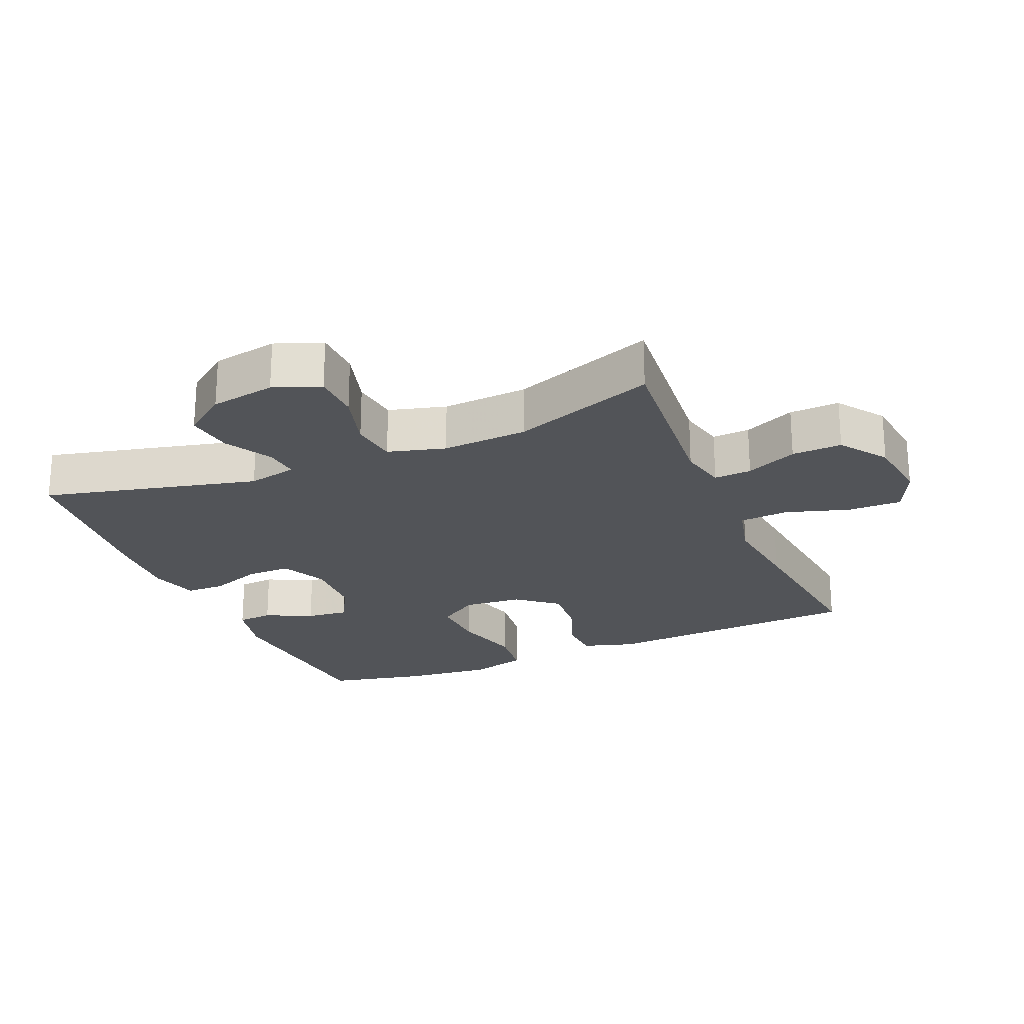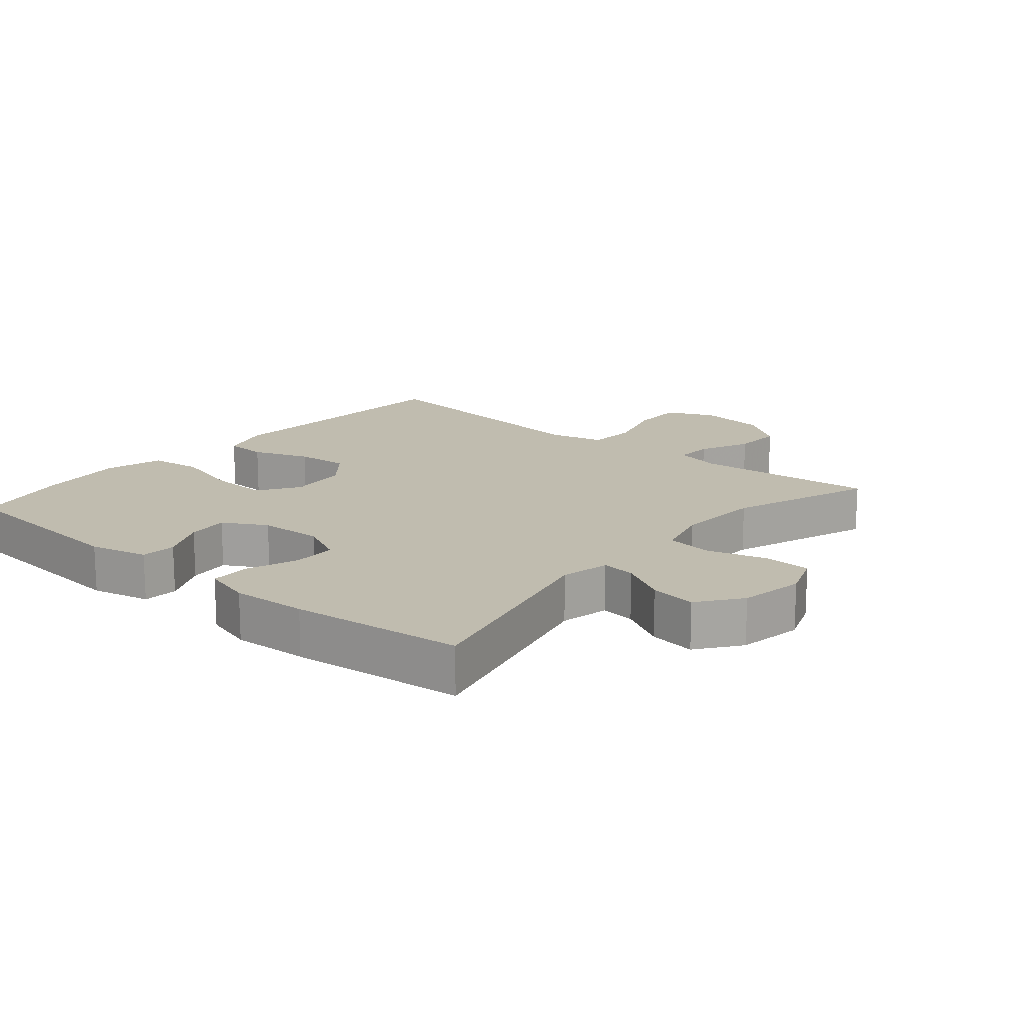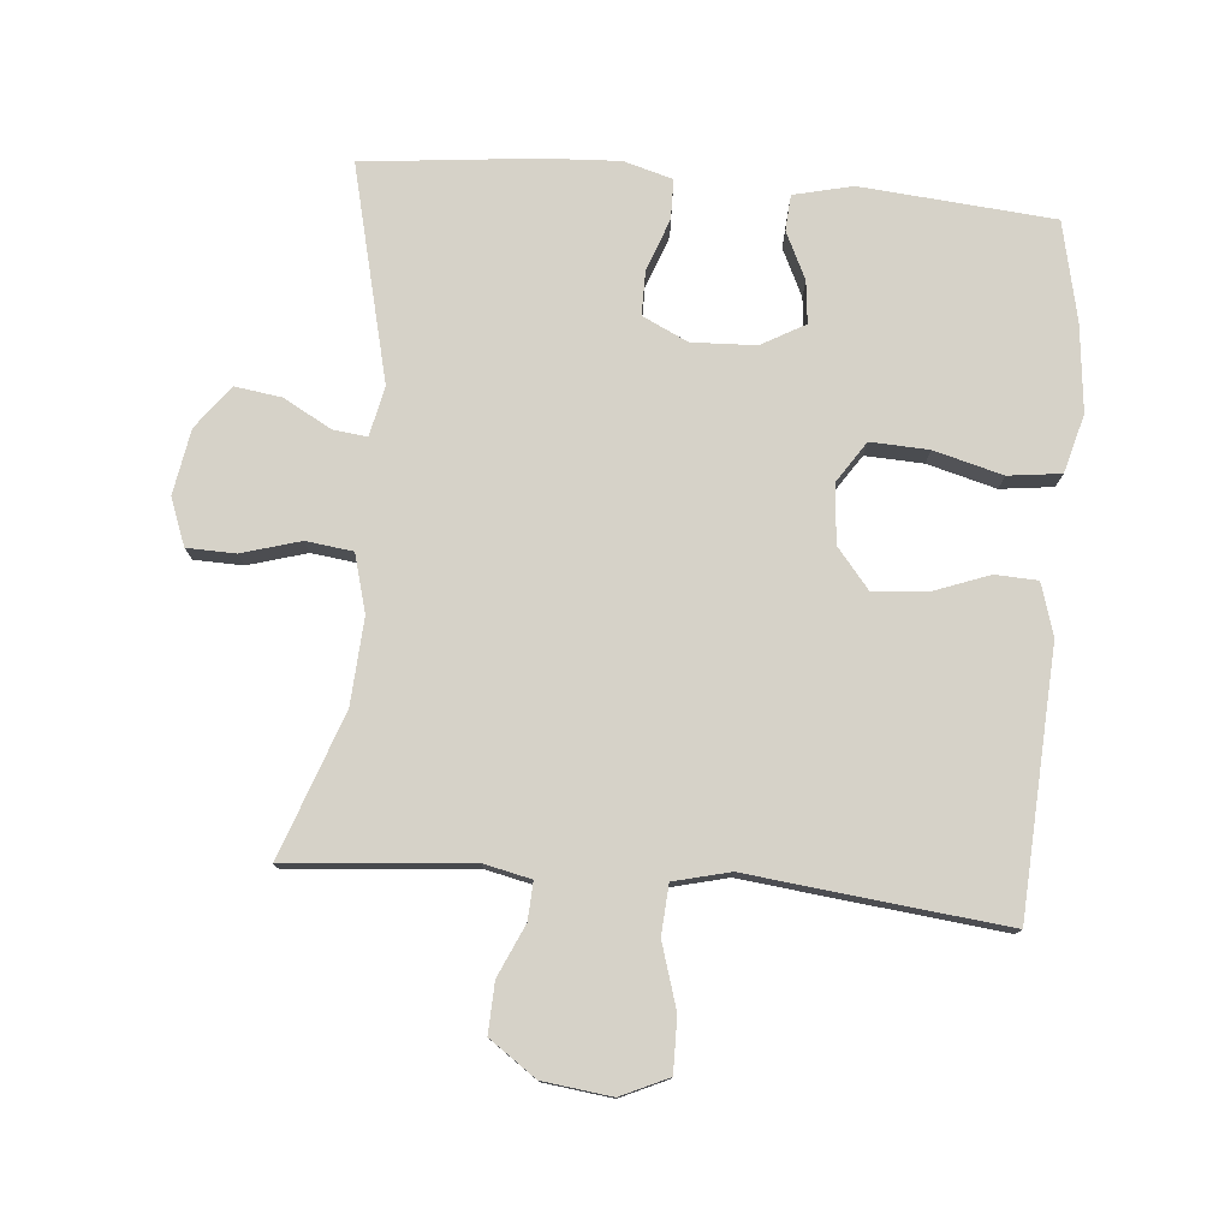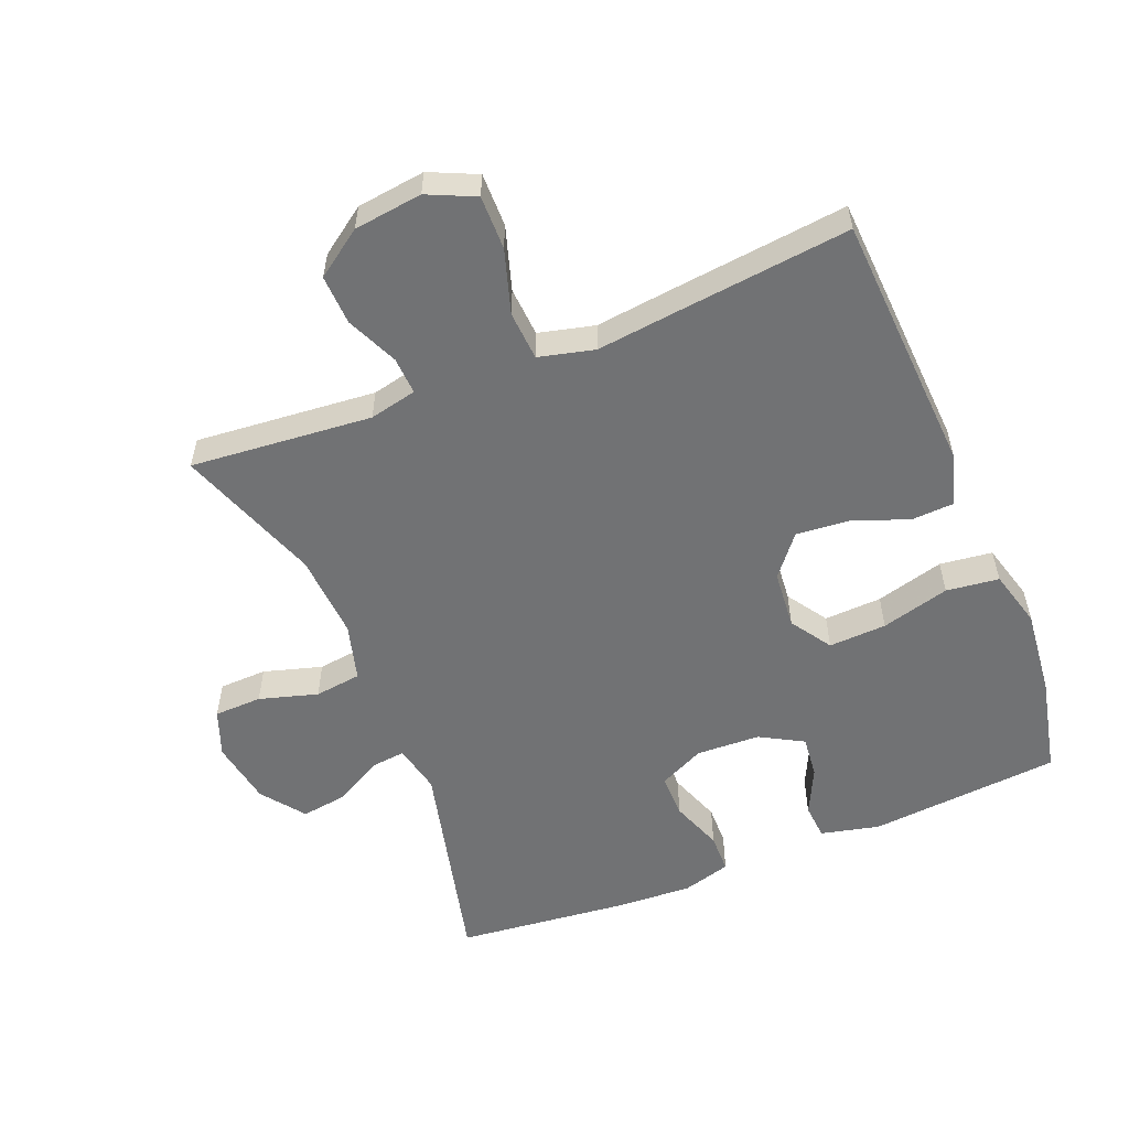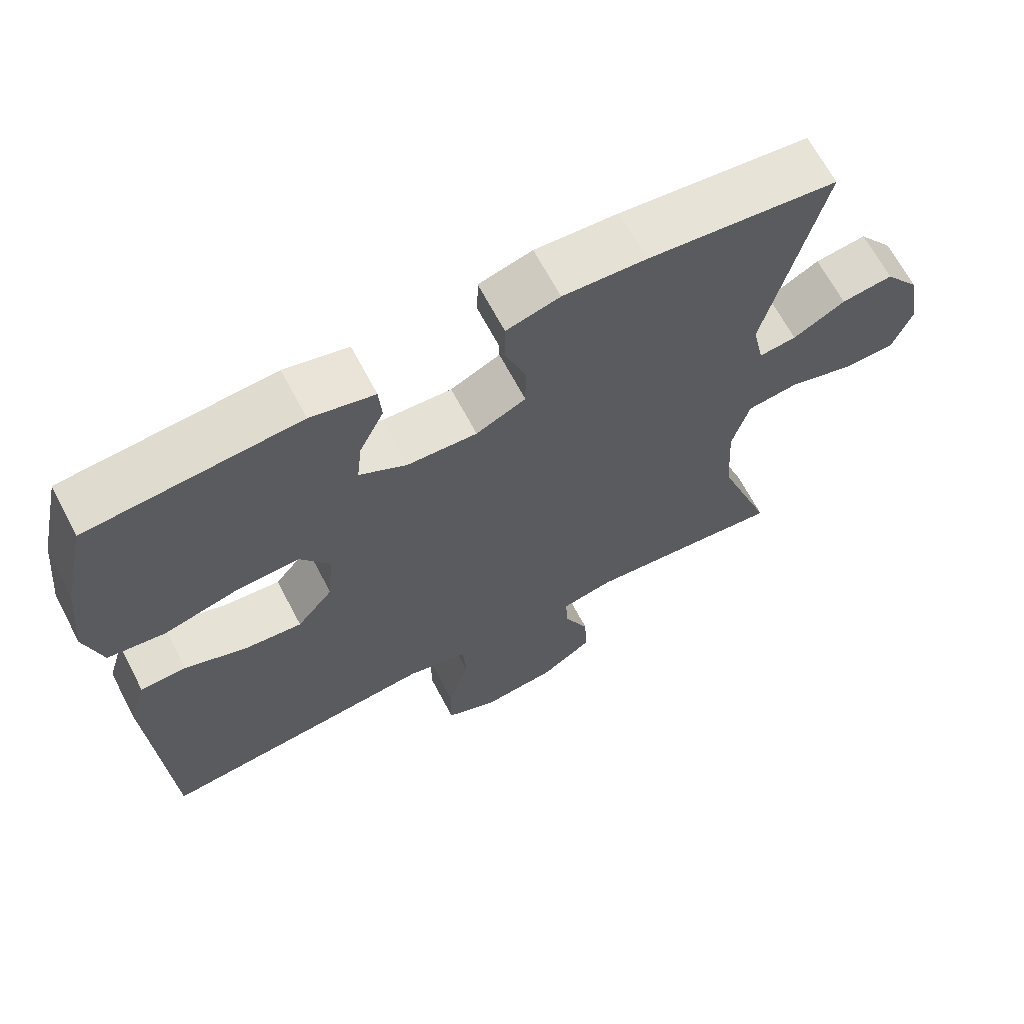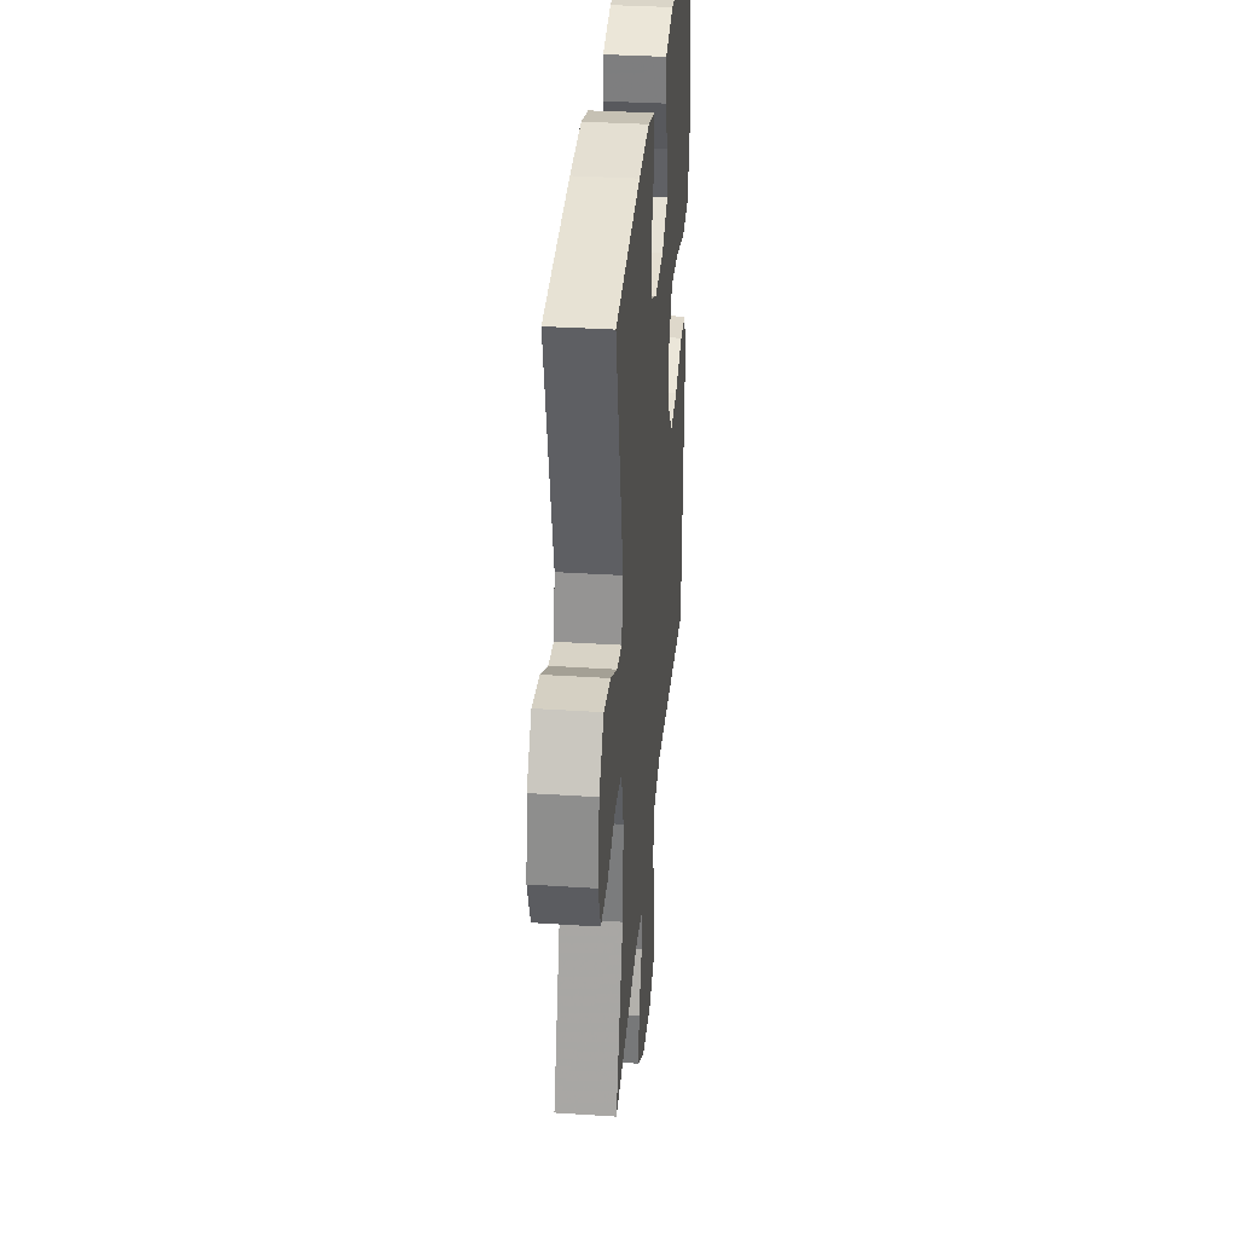
<metadata>
{"format":"obj","ext":"obj","renderer":"f3d","projection":"perspective","resolution":1024,"background":"white","views":[{"elev":-23.1,"azim":113.1,"up":"+Y"},{"elev":16.3,"azim":40.3,"up":"+Y"},{"elev":77.7,"azim":-175.0,"up":"+Y"},{"elev":-55.5,"azim":-157.9,"up":"+Y"},{"elev":66.4,"azim":-27.7,"up":"+Z"},{"elev":34.2,"azim":95.1,"up":"+Z"}]}
</metadata>
<code>
v 0.5 0.07 -0.5
v 0.224 0.07 -0.475
v 0.152 0.07 -0.491
v 0.155 0.07 -0.548
v 0.19 0.07 -0.626
v 0.193 0.07 -0.702
v 0.122 0.07 -0.752
v 0.018 0.07 -0.765
v -0.054 0.07 -0.732
v -0.053 0.07 -0.65
v -0.023 0.07 -0.553
v -0.028 0.07 -0.478
v -0.113 0.07 -0.457
v -0.244 0.07 -0.472
v -0.5 0.07 -0.5
v -0.515 0.07 -0.225
v -0.522 0.07 -0.103
v -0.498 0.07 -0.024
v -0.434 0.07 -0.021
v -0.348 0.07 -0.053
v -0.268 0.07 -0.06
v -0.218 0.07 0.001
v -0.21 0.07 0.09
v -0.251 0.07 0.152
v -0.339 0.07 0.148
v -0.443 0.07 0.12
v -0.523 0.07 0.13
v -0.547 0.07 0.218
v -0.533 0.07 0.351
v -0.5 0.07 0.5
v -0.208 0.07 0.525
v -0.119 0.07 0.504
v -0.115 0.07 0.45
v -0.149 0.07 0.379
v -0.156 0.07 0.315
v -0.09 0.07 0.278
v 0.007 0.07 0.274
v 0.076 0.07 0.307
v 0.076 0.07 0.374
v 0.047 0.07 0.453
v 0.048 0.07 0.513
v 0.122 0.07 0.534
v 0.237 0.07 0.528
v 0.5 0.07 0.5
v 0.421 0.07 0.174
v 0.437 0.07 0.099
v 0.489 0.07 0.105
v 0.561 0.07 0.145
v 0.632 0.07 0.155
v 0.681 0.07 0.09
v 0.698 0.07 -0.009
v 0.671 0.07 -0.08
v 0.598 0.07 -0.082
v 0.509 0.07 -0.056
v 0.438 0.07 -0.065
v 0.414 0.07 -0.152
v 0.422 0.07 -0.282
v 0.5 0 -0.5
v 0.224 0 -0.475
v 0.152 0 -0.491
v 0.155 0 -0.548
v 0.19 0 -0.626
v 0.193 0 -0.702
v 0.122 0 -0.752
v 0.018 0 -0.765
v -0.054 0 -0.732
v -0.053 0 -0.65
v -0.023 0 -0.553
v -0.028 0 -0.478
v -0.113 0 -0.457
v -0.244 0 -0.472
v -0.5 0 -0.5
v -0.515 0 -0.225
v -0.522 0 -0.103
v -0.498 0 -0.024
v -0.434 0 -0.021
v -0.348 0 -0.053
v -0.268 0 -0.06
v -0.218 0 0.001
v -0.21 0 0.09
v -0.251 0 0.152
v -0.339 0 0.148
v -0.443 0 0.12
v -0.523 0 0.13
v -0.547 0 0.218
v -0.533 0 0.351
v -0.5 0 0.5
v -0.208 0 0.525
v -0.119 0 0.504
v -0.115 0 0.45
v -0.149 0 0.379
v -0.156 0 0.315
v -0.09 0 0.278
v 0.007 0 0.274
v 0.076 0 0.307
v 0.076 0 0.374
v 0.047 0 0.453
v 0.048 0 0.513
v 0.122 0 0.534
v 0.237 0 0.528
v 0.5 0 0.5
v 0.421 0 0.174
v 0.437 0 0.099
v 0.489 0 0.105
v 0.561 0 0.145
v 0.632 0 0.155
v 0.681 0 0.09
v 0.698 0 -0.009
v 0.671 0 -0.08
v 0.598 0 -0.082
v 0.509 0 -0.056
v 0.438 0 -0.065
v 0.414 0 -0.152
v 0.422 0 -0.282
f 51 52 53 54
f 51 54 55
f 50 51 55
f 47 48 49 50
f 46 47 50 55
f 45 46 55 56
f 43 44 45
f 42 43 45 56
f 39 40 41 42
f 38 39 42 56
f 31 32 33 34
f 31 34 35
f 30 31 35
f 29 30 35 36
f 25 26 27 28
f 24 25 28 29
f 17 18 19 20
f 16 17 20 21
f 13 14 15 16
f 12 13 16 21
f 8 9 10 11
f 8 11 12
f 7 8 12
f 4 5 6 7
f 3 4 7 12
f 2 3 12 21
f 57 1 2 21
f 37 38 56 57
f 36 37 57
f 24 29 36 57
f 23 24 57
f 22 23 57
f 21 22 57
f 111 110 109 108
f 112 111 108
f 112 108 107
f 107 106 105 104
f 112 107 104 103
f 113 112 103 102
f 102 101 100
f 113 102 100 99
f 99 98 97 96
f 113 99 96 95
f 91 90 89 88
f 92 91 88
f 92 88 87
f 93 92 87 86
f 85 84 83 82
f 86 85 82 81
f 77 76 75 74
f 78 77 74 73
f 73 72 71 70
f 78 73 70 69
f 68 67 66 65
f 69 68 65
f 69 65 64
f 64 63 62 61
f 69 64 61 60
f 78 69 60 59
f 78 59 58 114
f 114 113 95 94
f 114 94 93
f 114 93 86 81
f 114 81 80
f 114 80 79
f 114 79 78
f 1 58 59 2
f 2 59 60 3
f 3 60 61 4
f 4 61 62 5
f 5 62 63 6
f 6 63 64 7
f 7 64 65 8
f 8 65 66 9
f 9 66 67 10
f 10 67 68 11
f 11 68 69 12
f 12 69 70 13
f 13 70 71 14
f 14 71 72 15
f 15 72 73 16
f 16 73 74 17
f 17 74 75 18
f 18 75 76 19
f 19 76 77 20
f 20 77 78 21
f 21 78 79 22
f 22 79 80 23
f 23 80 81 24
f 24 81 82 25
f 25 82 83 26
f 26 83 84 27
f 27 84 85 28
f 28 85 86 29
f 29 86 87 30
f 30 87 88 31
f 31 88 89 32
f 32 89 90 33
f 33 90 91 34
f 34 91 92 35
f 35 92 93 36
f 36 93 94 37
f 37 94 95 38
f 38 95 96 39
f 39 96 97 40
f 40 97 98 41
f 41 98 99 42
f 42 99 100 43
f 43 100 101 44
f 44 101 102 45
f 45 102 103 46
f 46 103 104 47
f 47 104 105 48
f 48 105 106 49
f 49 106 107 50
f 50 107 108 51
f 51 108 109 52
f 52 109 110 53
f 53 110 111 54
f 54 111 112 55
f 55 112 113 56
f 56 113 114 57
f 57 114 58 1

</code>
